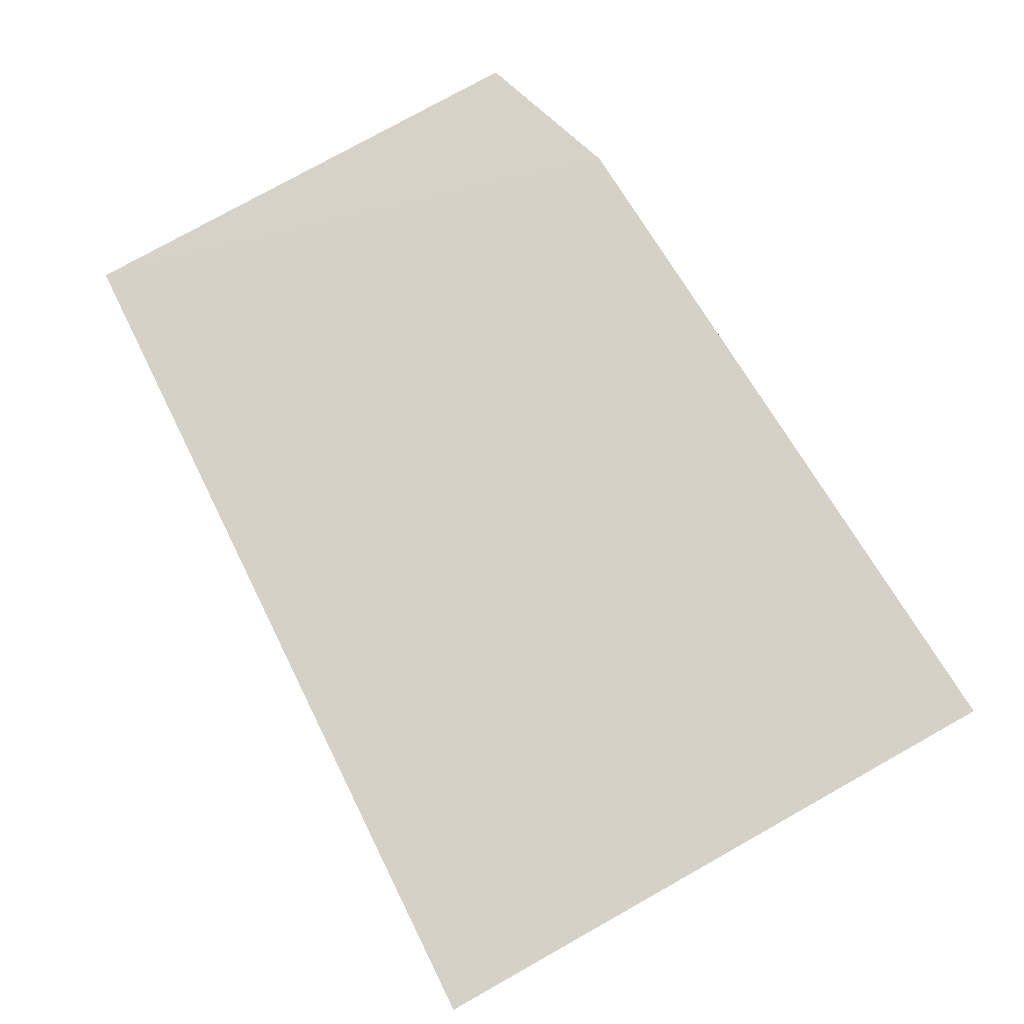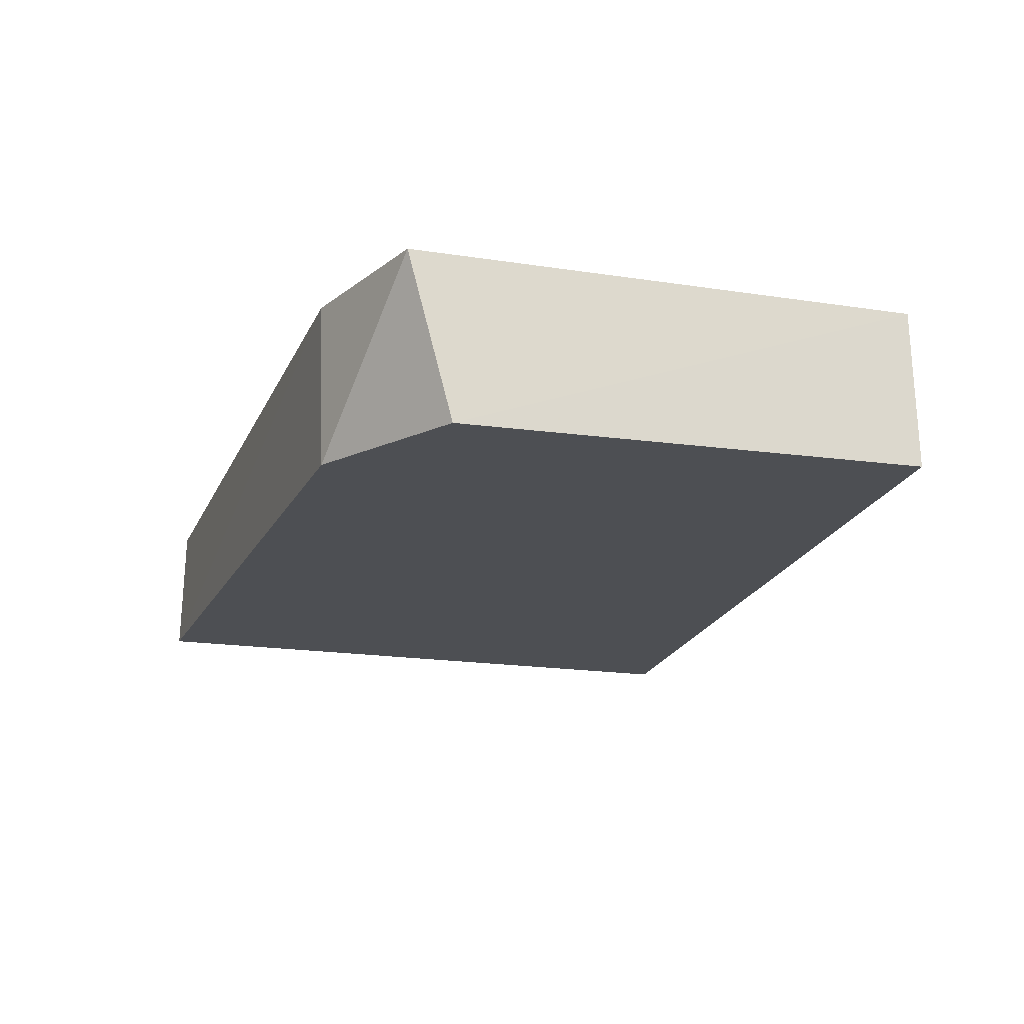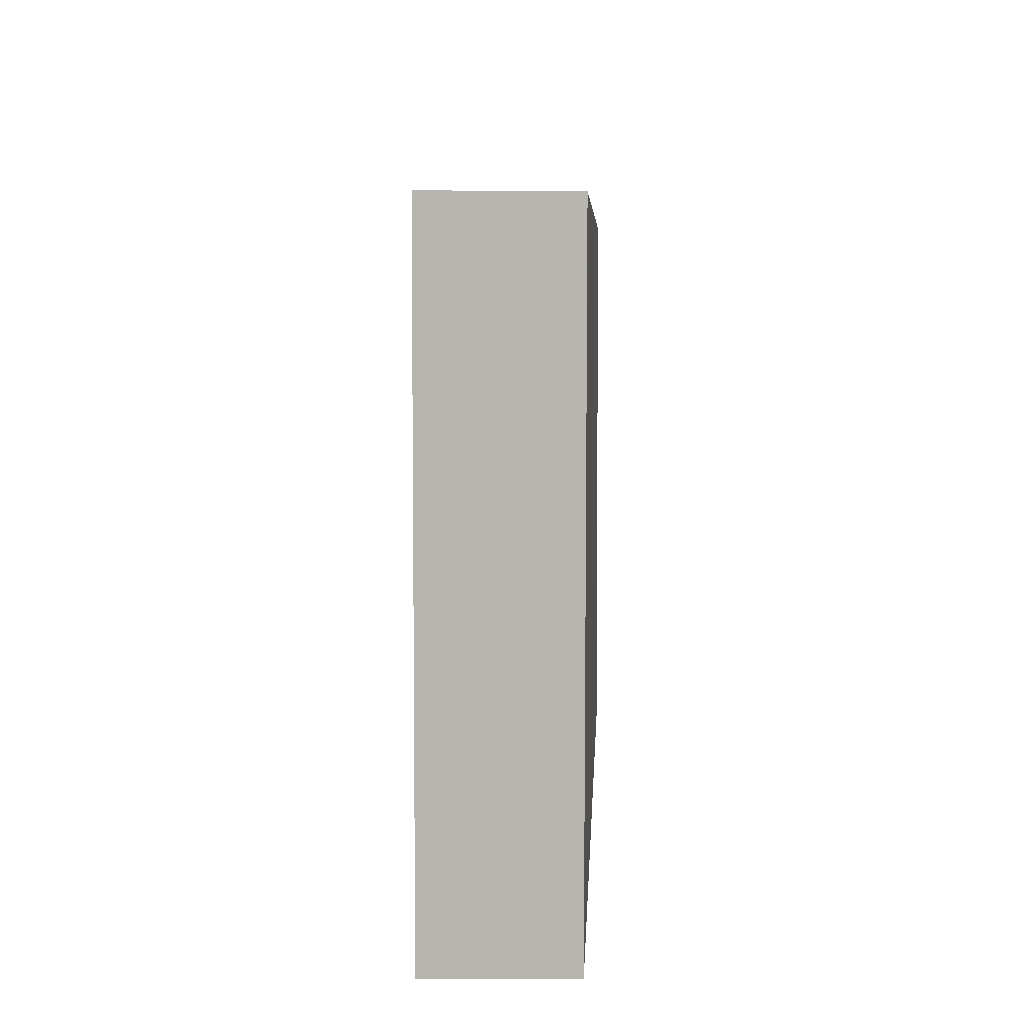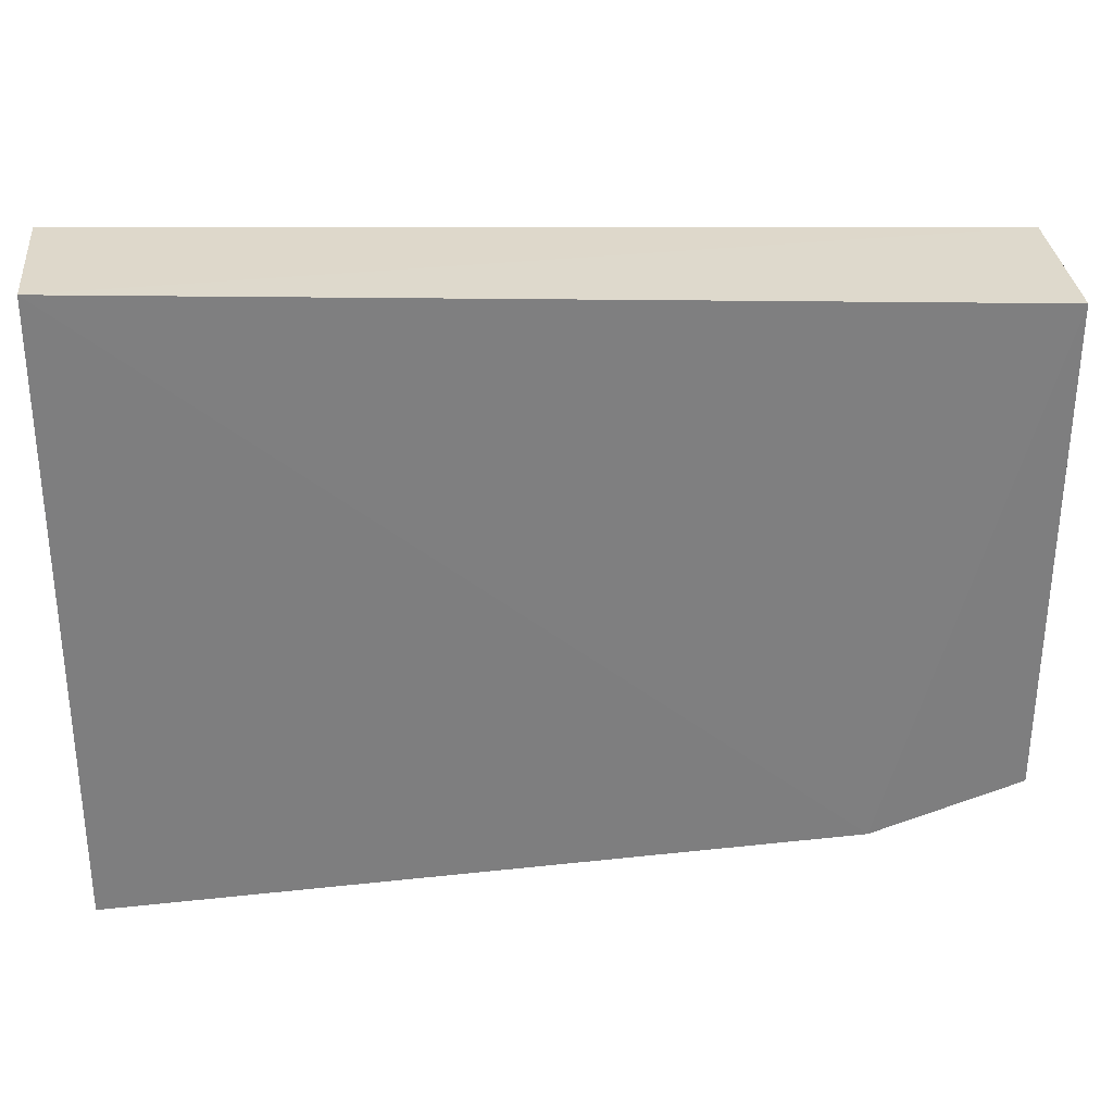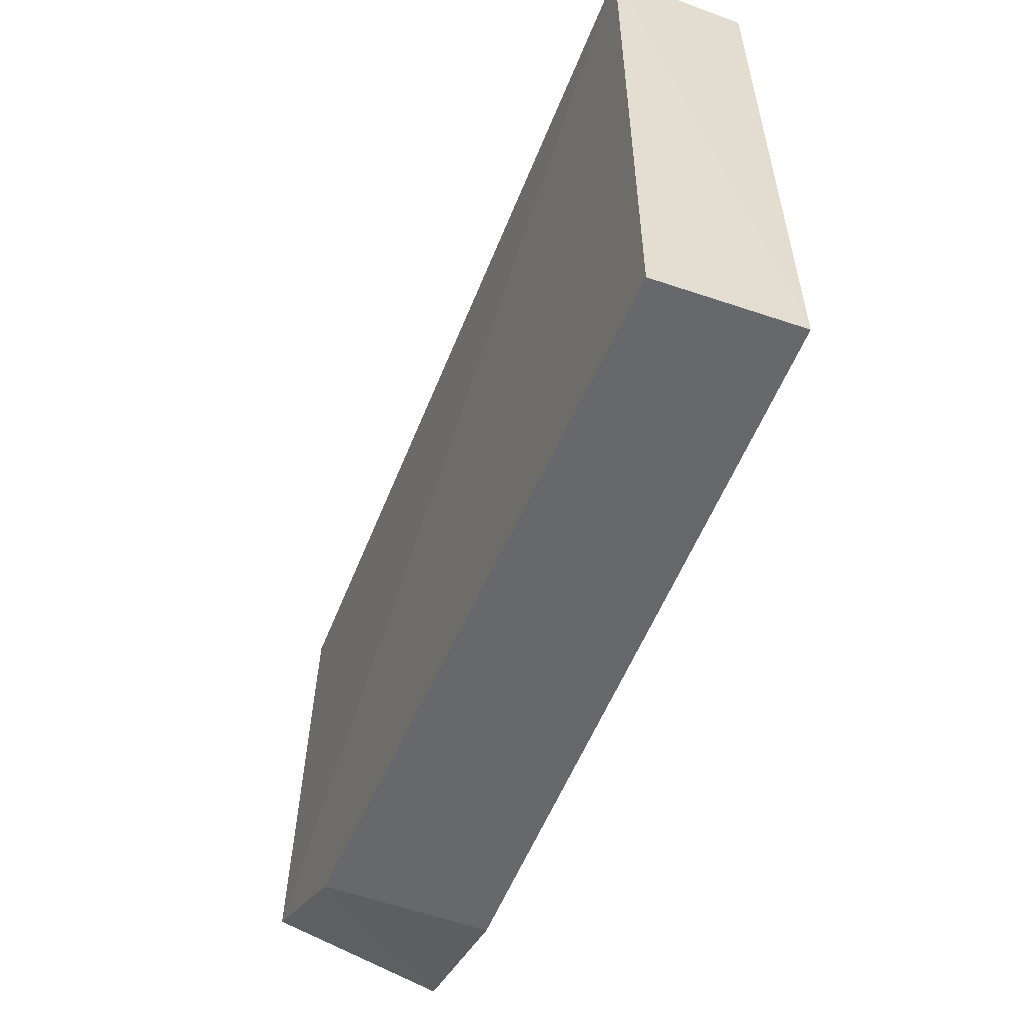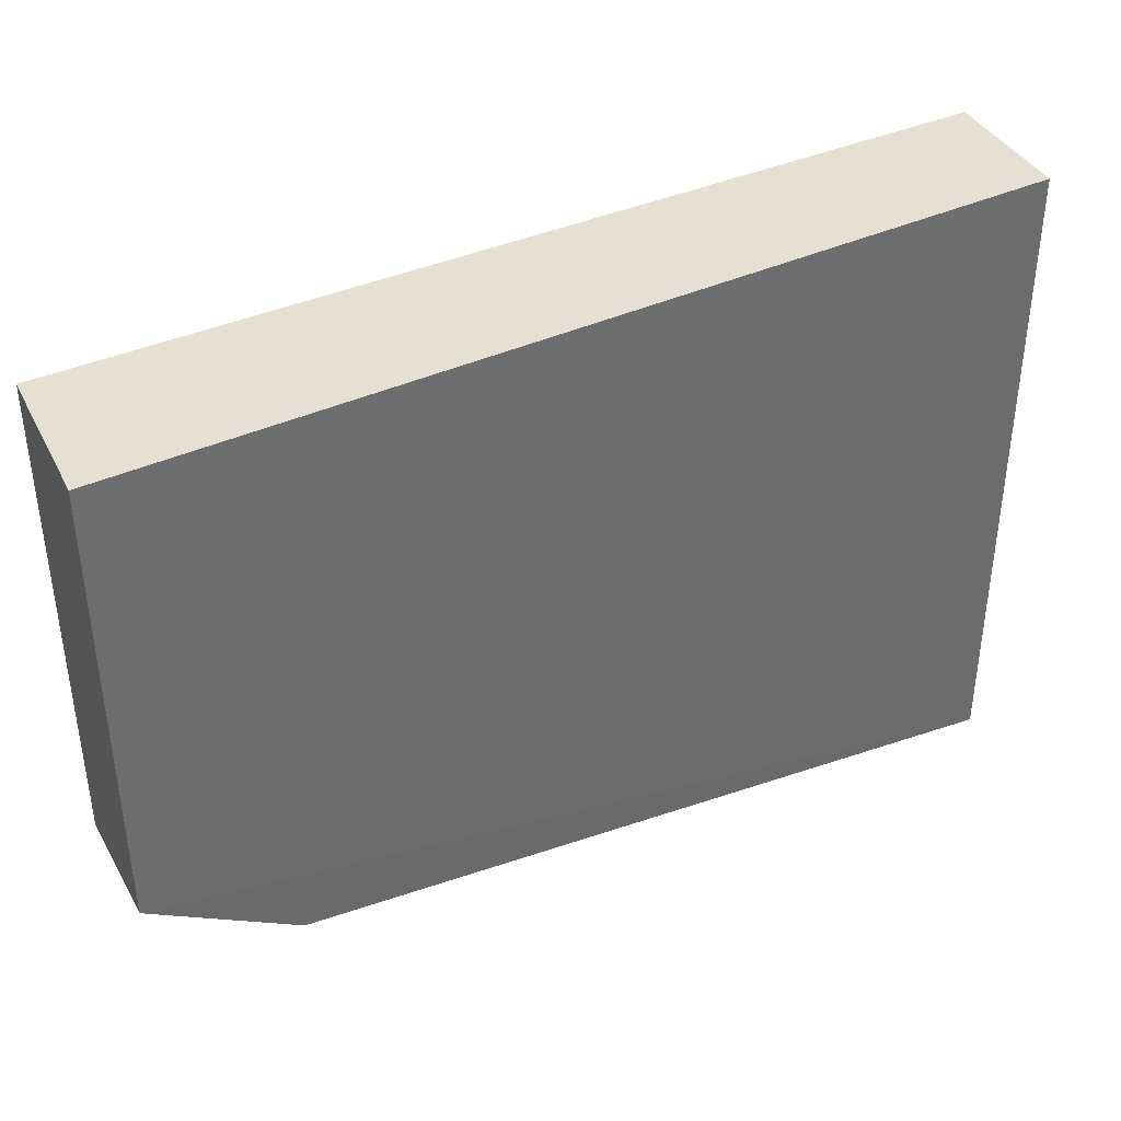
<metadata>
{"format":"obj","ext":"obj","renderer":"f3d","projection":"perspective","resolution":1024,"background":"white","views":[{"elev":78.6,"azim":-119.3,"up":"+Z"},{"elev":-19.3,"azim":73.8,"up":"+Z"},{"elev":8.7,"azim":-87.4,"up":"+Y"},{"elev":31.0,"azim":-5.6,"up":"+Y"},{"elev":-55.6,"azim":-110.8,"up":"+Y"},{"elev":38.8,"azim":155.1,"up":"+Y"}]}
</metadata>
<code>
v 0.02977 0.01992 0.01345
v 0.02966 -0.01654 0.01344
v 0.02985 -0.01337 0.001315
v -0.03505 0.02335 0.003268
v -0.03513 -0.02308 0.01323
v 0.02984 0.02009 0.001827
v 0.01869 -0.02024 0.01364
v -0.03503 0.02329 0.01321
v -0.03501 -0.02328 0.003156
v 0.019 -0.01989 0.001673
f 1 2 3
f 6 1 3
f 6 3 4
f 7 2 1
f 8 4 5
f 8 6 4
f 8 1 6
f 8 7 1
f 8 5 7
f 9 5 4
f 9 4 3
f 9 7 5
f 10 3 2
f 10 2 7
f 10 9 3
f 10 7 9

</code>
